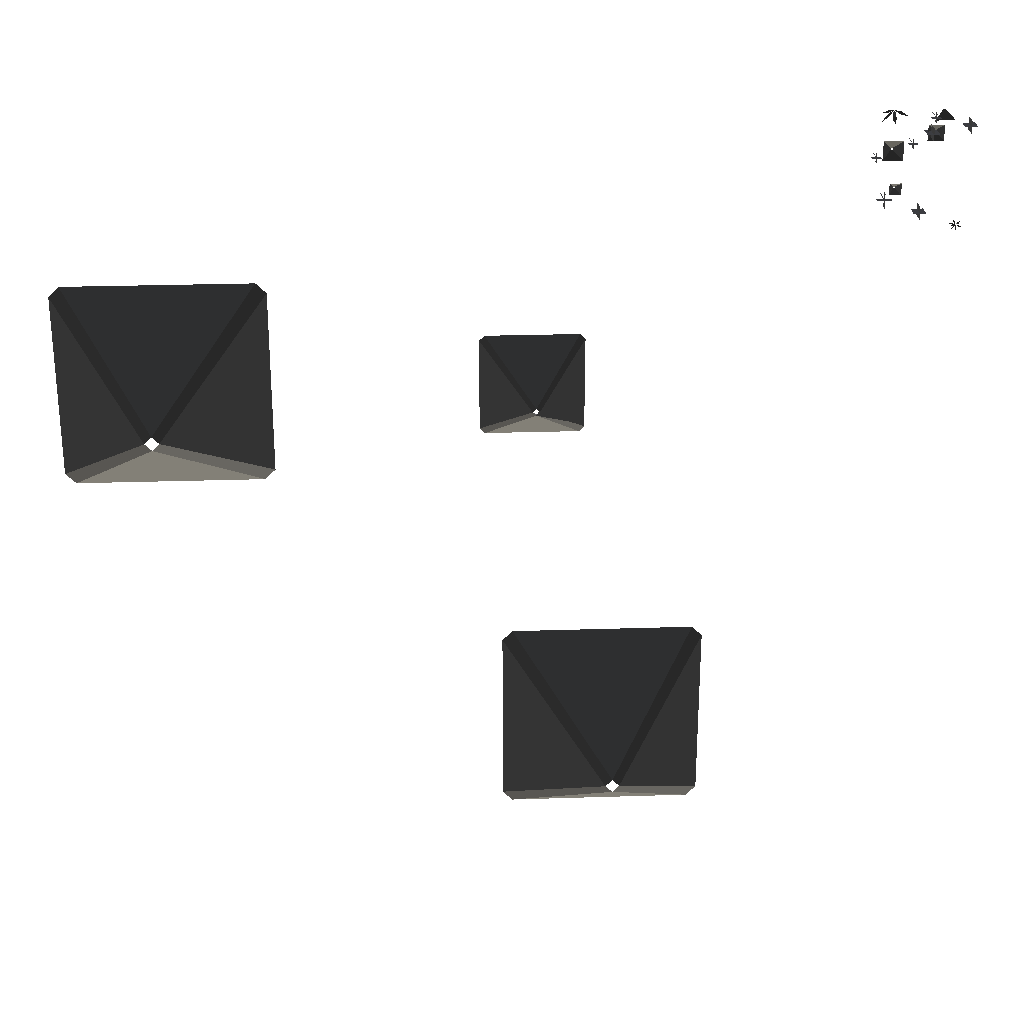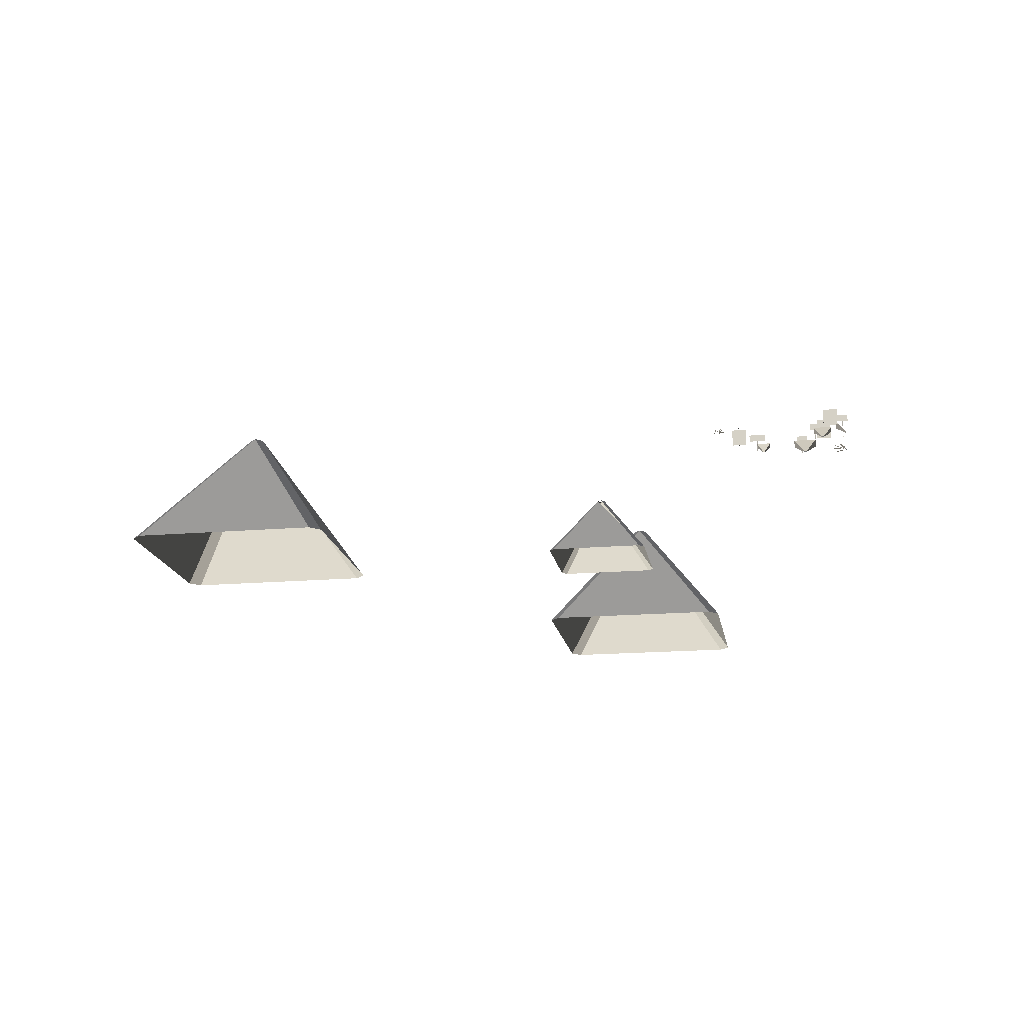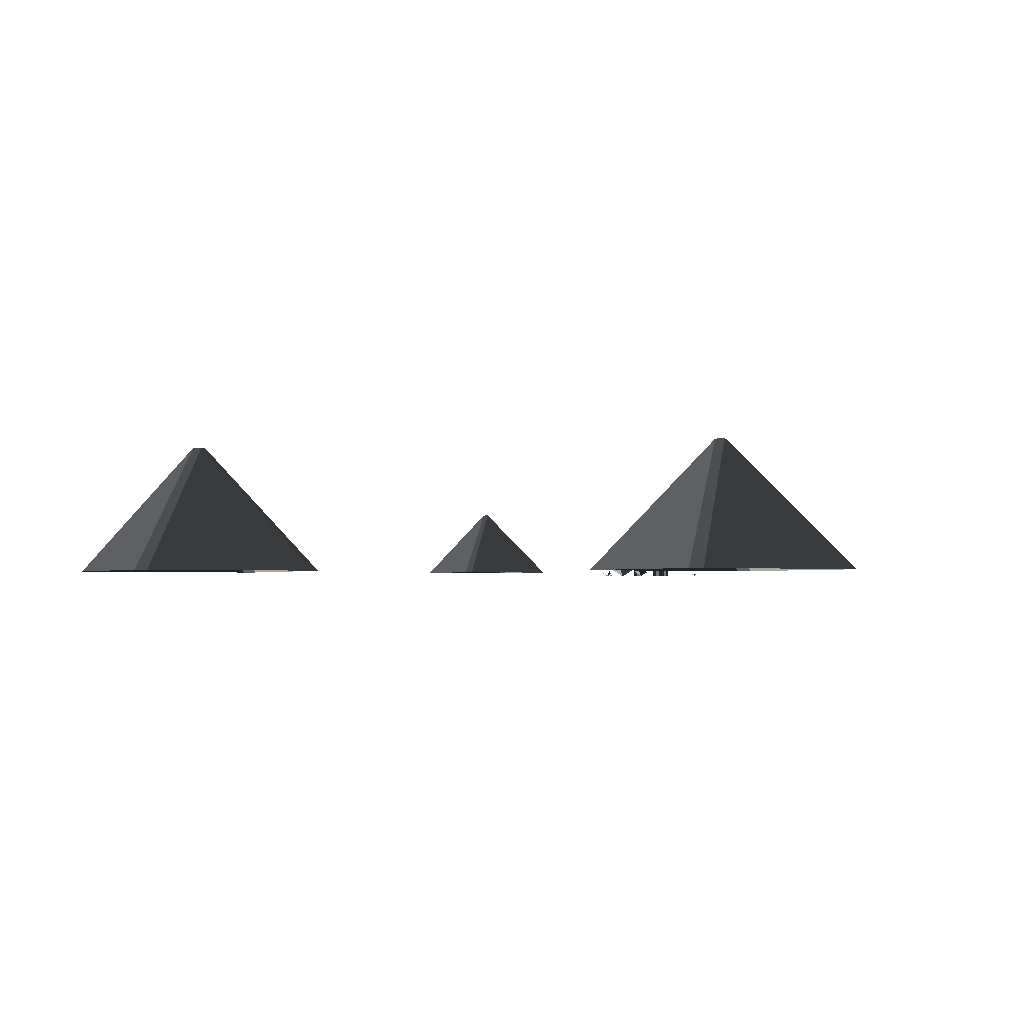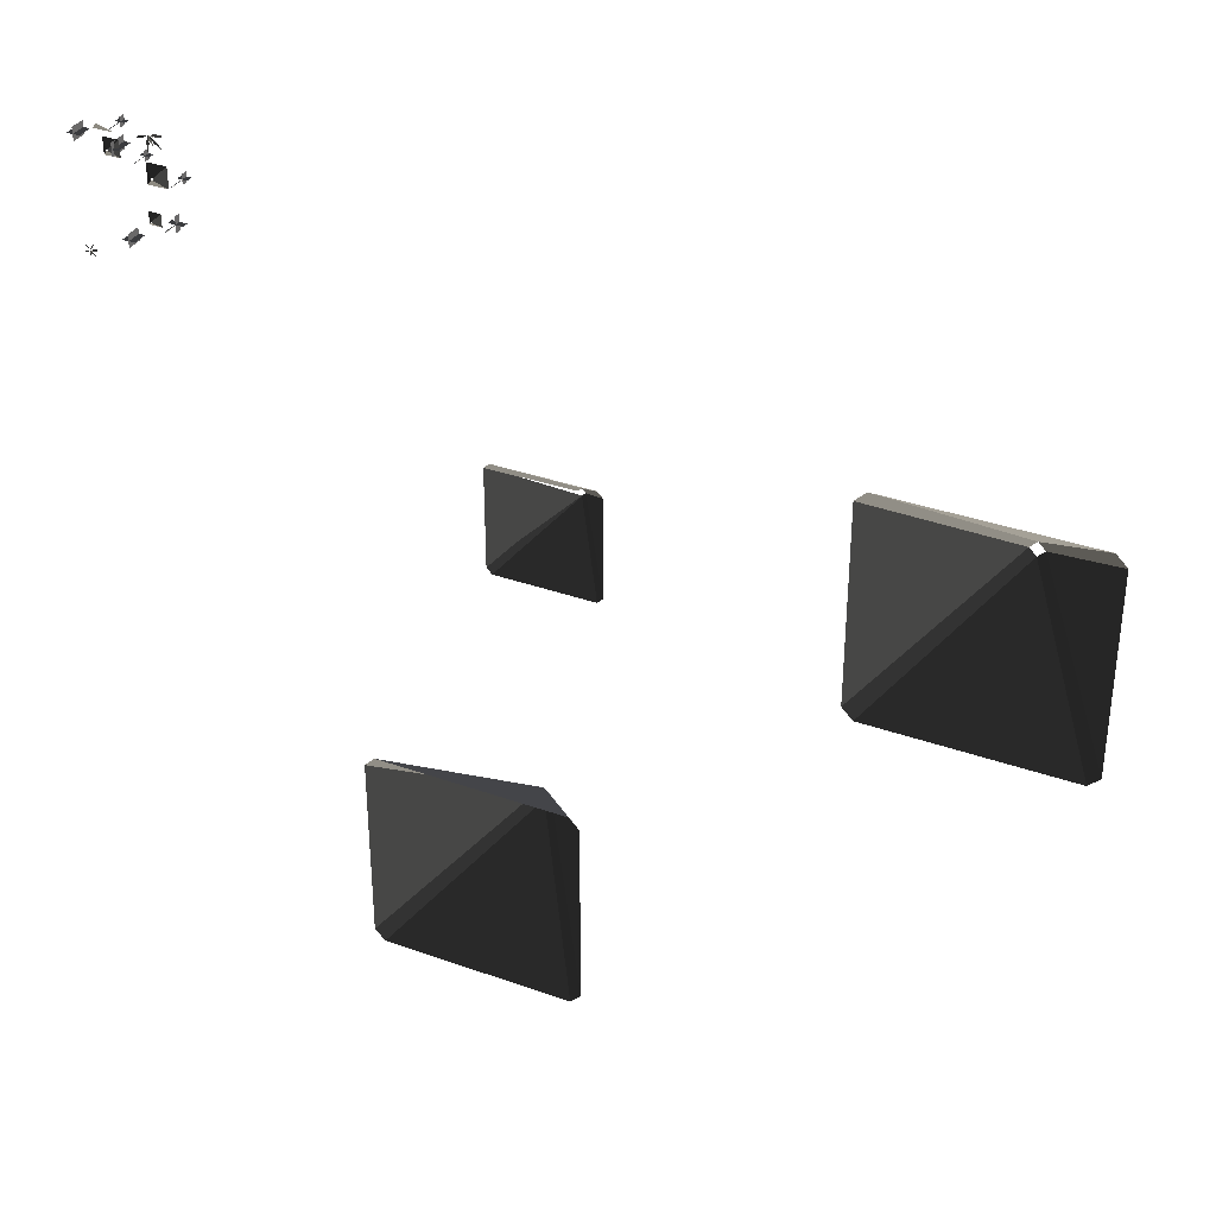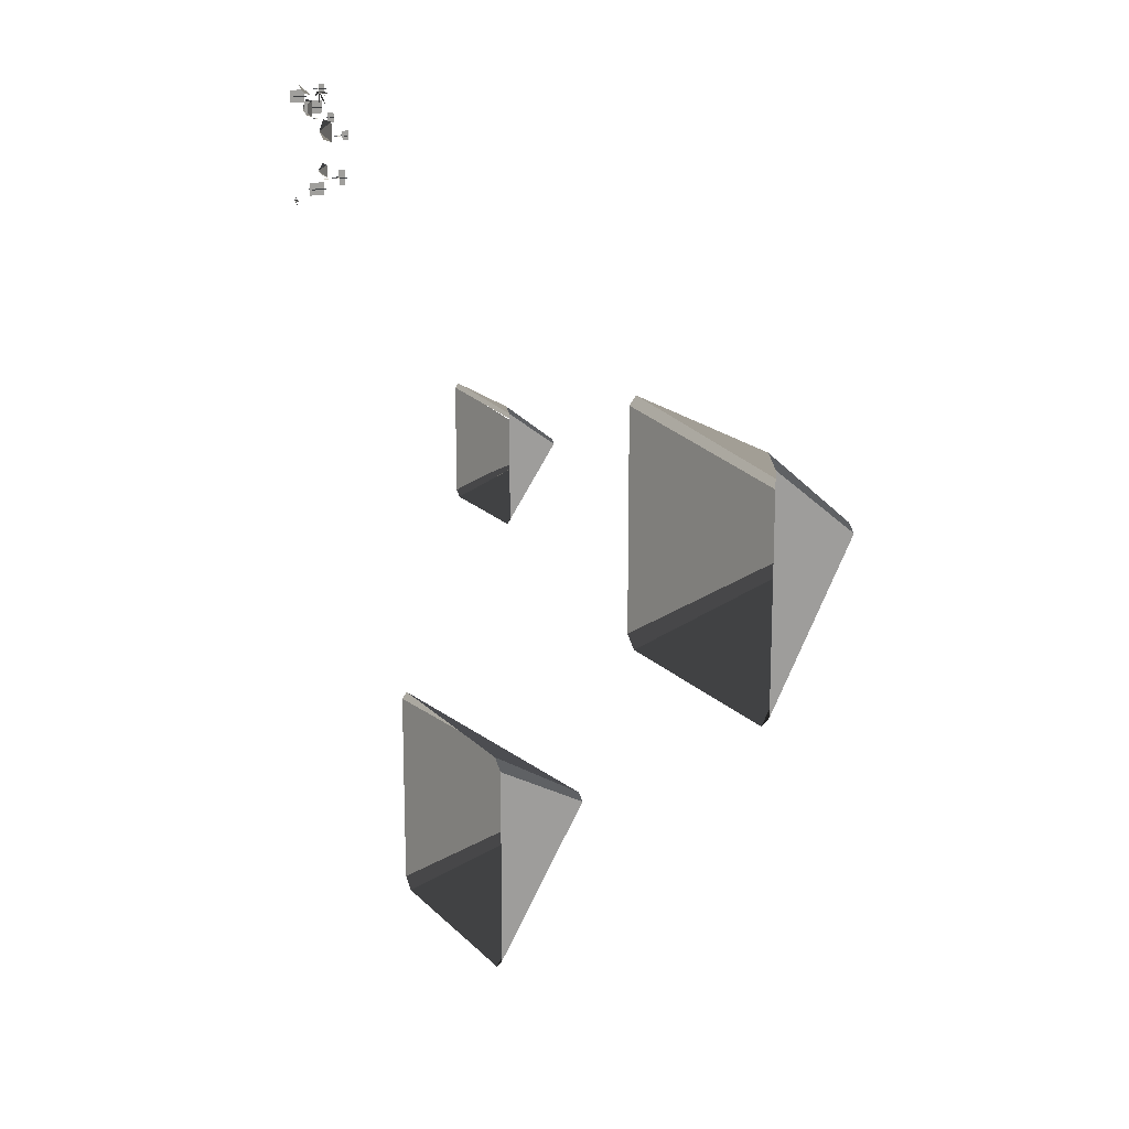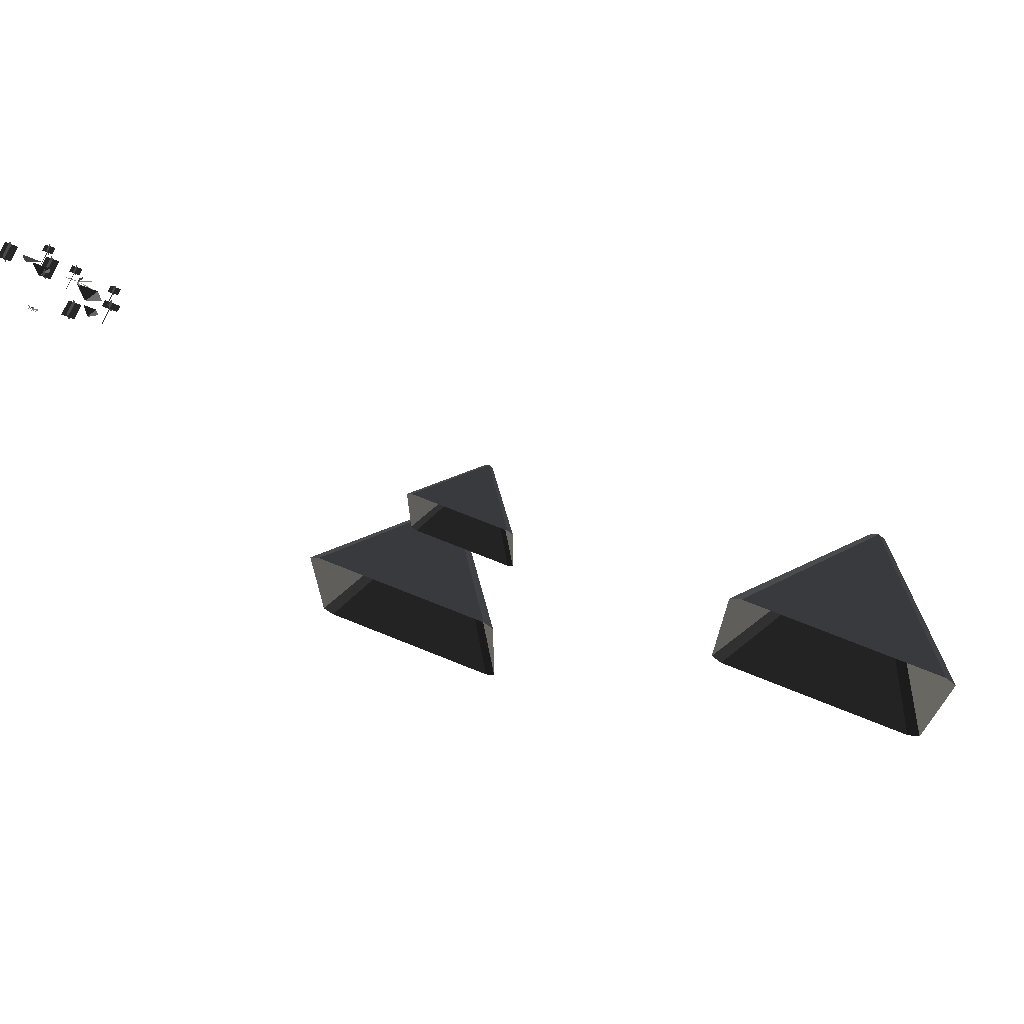
<metadata>
{"format":"obj","ext":"obj","renderer":"f3d","projection":"perspective","resolution":1024,"background":"white","views":[{"elev":26.5,"azim":177.1,"up":"+Z"},{"elev":-17.1,"azim":-80.3,"up":"+Y"},{"elev":-2.4,"azim":151.1,"up":"+Y"},{"elev":34.4,"azim":25.7,"up":"+Z"},{"elev":18.0,"azim":61.6,"up":"+Z"},{"elev":71.0,"azim":22.1,"up":"+Z"}]}
</metadata>
<code>
v 86.25 1.667 -35.42
v 89.43 -3 -38.72
v 73.52 1.667 -35.42
v 70.34 -3 -38.72
v 79.89 11 -28.82
v 79.89 11 -28.82
v 87.19 1.667 -34.48
v 80.59 11 -28.11
v 89.43 -3 -38.72
v 90.49 -3 -37.66
v 90.49 -3 -18.57
v 87.19 1.666 -21.75
v 80.59 11 -28.11
v 80.59 11 -28.11
v 86.25 1.667 -20.81
v 79.89 11 -27.41
v 73.52 1.667 -20.81
v 73.52 1.667 -20.81
v 72.58 1.667 -21.75
v 79.18 11 -28.11
v 72.58 1.667 -34.48
v 72.58 1.667 -34.48
v 73.52 1.667 -35.42
v 79.89 11 -28.82
v 69.28 -3 -37.66
v 70.34 -3 -38.72
v 72.58 1.667 -21.75
v 69.28 -3 -18.57
v 73.52 1.667 -20.81
v 70.34 -3 -17.51
v 86.25 1.667 -20.81
v 89.43 -3 -17.51
v 87.19 1.666 -21.75
v 90.49 -3 -18.57
v 35.64 11 -67.08
v 34.93 11 -67.79
v 29.27 1.666 -60.48
v 28.33 1.666 -61.42
v 28.33 1.666 -74.15
v 28.33 1.666 -74.15
v 29.27 1.667 -75.09
v 35.64 11 -68.49
v 42 1.667 -75.09
v 42 1.667 -75.09
v 26.09 -3 -78.39
v 45.18 -3 -78.39
v 28.33 1.666 -74.15
v 25.03 -3 -77.33
v 28.33 1.666 -61.42
v 25.03 -3 -58.24
v 29.27 1.666 -60.48
v 26.09 -3 -57.18
v 42 1.666 -60.48
v 45.18 -3 -57.18
v 35.64 11 -67.08
v 35.64 11 -67.08
v 36.34 11 -67.79
v 42.94 1.666 -61.42
v 46.24 -3 -58.24
v 45.18 -3 -57.18
v 42.94 1.666 -74.15
v 46.24 -3 -77.33
v 36.34 11 -67.79
v 36.34 11 -67.79
v 35.64 11 -68.49
v 42 1.667 -75.09
v 45.18 -3 -78.39
v 46.24 -3 -77.33
v 46.39 -0.6668 -32.44
v 47.98 -3 -34.09
v 40.03 -0.6668 -32.44
v 38.43 -3 -34.09
v 43.21 4 -29.14
v 43.21 4 -29.14
v 46.86 -0.6668 -31.97
v 43.56 4 -28.78
v 46.86 -0.6668 -25.6
v 46.86 -0.6668 -25.6
v 48.51 -3 -33.56
v 48.51 -3 -24.01
v 46.39 -0.6668 -32.44
v 47.98 -3 -34.09
v 46.39 -0.6668 -25.13
v 47.98 -3 -23.48
v 46.86 -0.6668 -25.6
v 48.51 -3 -24.01
v 43.21 4 -28.43
v 43.56 4 -28.78
v 40.03 -0.6668 -25.13
v 40.03 -0.6668 -25.13
v 47.98 -3 -23.48
v 38.43 -3 -23.48
v 37.9 -3 -24.01
v 39.55 -0.6668 -25.6
v 42.85 4 -28.78
v 43.21 4 -28.43
v 43.21 4 -29.14
v 43.56 4 -28.78
v 39.55 -0.6668 -31.97
v 40.03 -0.6668 -32.44
v 39.55 -0.6668 -25.6
v 39.55 -0.6668 -25.6
v 37.9 -3 -24.01
v 37.9 -3 -33.56
v 38.43 -3 -34.09
v 40.03 -0.6668 -32.44
v 9.357 -3.017 -9.407
v 9.337 -3.017 -9.441
v 9.357 -1.392 -9.407
v 9.337 -1.392 -9.441
v 9.337 -3.017 -9.372
v 9.337 -1.392 -9.372
v 9.297 -3.017 -9.372
v 9.297 -1.392 -9.372
v 9.317 -0.8168 -9.407
v 9.317 -0.8168 -10.16
v 9.317 -1.442 -9.407
v 9.317 -1.442 -10.16
v 9.317 -0.8168 -8.657
v 9.317 -1.442 -8.657
v 9.317 -0.8168 -9.407
v 10.07 -0.8168 -9.407
v 9.317 -1.442 -9.407
v 10.07 -1.442 -9.407
v 8.567 -0.8168 -9.407
v 8.567 -1.442 -9.407
v 4.937 -3.017 -1.272
v 4.924 -3.017 -1.294
v 4.937 -1.392 -1.272
v 4.924 -1.392 -1.294
v 4.924 -3.017 -1.25
v 4.924 -1.392 -1.25
v 4.899 -3.017 -1.25
v 4.899 -1.392 -1.25
v 4.912 -0.8168 -1.272
v 4.912 -0.8168 -1.741
v 4.912 -1.442 -1.272
v 4.912 -1.442 -1.741
v 4.912 -0.8168 -0.8034
v 4.912 -1.442 -0.8034
v 4.912 -0.8168 -1.272
v 5.38 -0.8168 -1.272
v 4.912 -1.442 -1.272
v 5.38 -1.442 -1.272
v 4.443 -0.8168 -1.272
v 4.443 -1.442 -1.272
v 6.979 -3.017 -3.841
v 6.966 -3.017 -3.863
v 6.979 -1.392 -3.841
v 6.966 -1.392 -3.863
v 6.966 -3.017 -3.82
v 6.966 -1.392 -3.82
v 6.941 -3.017 -3.82
v 6.941 -1.392 -3.82
v 6.954 -0.8168 -3.841
v 6.954 -0.8168 -4.31
v 6.954 -1.442 -3.841
v 6.954 -1.442 -4.31
v 6.954 -0.8168 -3.373
v 6.954 -1.442 -3.373
v 6.954 -0.8168 -3.841
v 7.422 -0.8168 -3.841
v 6.954 -1.442 -3.841
v 7.422 -1.442 -3.841
v 6.485 -0.8168 -3.841
v 6.485 -1.442 -3.841
v 10.42 -3.017 -5.165
v 10.41 -3.017 -5.187
v 10.42 -1.392 -5.165
v 10.41 -1.392 -5.187
v 10.41 -3.017 -5.144
v 10.41 -1.392 -5.144
v 10.38 -3.017 -5.144
v 10.38 -1.392 -5.144
v 10.39 -0.8168 -5.165
v 10.39 -0.8168 -5.634
v 10.39 -1.442 -5.165
v 10.39 -1.442 -5.634
v 10.39 -0.8168 -4.697
v 10.39 -1.442 -4.697
v 10.39 -0.8168 -5.165
v 10.86 -0.8168 -5.165
v 10.39 -1.442 -5.165
v 10.86 -1.442 -5.165
v 9.926 -0.8168 -5.165
v 9.926 -1.442 -5.165
v 1.931 -3 -2.381
v 1.931 -1.5 -2.381
v 0.6812 -3 -2.381
v 0.6812 -1.5 -2.381
v 1.306 -3 -3.006
v 1.306 -1.5 -3.006
v 1.306 -3 -1.756
v 1.306 -1.5 -1.756
v 8.114 -3 -8.712
v 8.114 -3 -8.832
v 8.654 -2.36 -8.172
v 8.654 -2.36 -9.372
v 7.454 -2.36 -9.372
v 7.994 -3 -8.832
v 7.454 -2.36 -8.172
v 7.994 -3 -8.712
v 8.654 -2.36 -8.172
v 8.114 -3 -8.712
v 8.666 -3 -4.773
v 8.666 -3 -4.973
v 9.566 -2.2 -3.873
v 9.566 -2.2 -5.873
v 7.566 -2.2 -5.873
v 8.466 -3 -4.973
v 7.566 -2.2 -3.873
v 8.466 -3 -4.773
v 9.566 -2.2 -3.873
v 8.666 -3 -4.773
v 4.587 -3 -3.065
v 4.587 -3 -3.225
v 5.307 -2.36 -2.345
v 5.307 -2.36 -3.945
v 3.707 -2.36 -3.945
v 4.427 -3 -3.225
v 3.707 -2.36 -2.345
v 4.427 -3 -3.065
v 5.307 -2.36 -2.345
v 4.587 -3 -3.065
v 4.743 -2.2 -1.886
v 3.843 -3 -0.9861
v 2.743 -2.2 -1.886
v 3.643 -3 -0.9861
v 6.273 -3 -10.98
v 6.273 -1.5 -10.98
v 5.023 -3 -10.98
v 5.023 -1.5 -10.98
v 5.648 -3 -11.6
v 5.648 -1.5 -11.6
v 5.648 -3 -10.35
v 5.648 -1.5 -10.35
v 5.581 -3 -3.032
v 5.581 -1.2 -3.032
v 4.331 -3 -3.032
v 4.331 -1.2 -3.032
v 4.956 -3 -3.657
v 4.956 -1.2 -3.657
v 4.956 -3 -2.407
v 4.956 -1.2 -2.407
v 8.624 -2.917 -1.784
v 8.345 -2.829 -2.614
v 8.632 -3 -1.014
v 8.341 -2.921 -1.734
v 8.764 -2.635 -1.275
v 8.642 -2.22 -1.585
v 8.632 -3 -1.014
v 8.477 -2.635 -1.283
v 7.986 -2.917 -1.432
v 7.14 -2.829 -1.658
v 8.632 -3 -1.014
v 7.871 -2.921 -1.169
v 8.764 -2.739 -1.588
v 8.642 -2.445 -2.251
v 8.632 -3 -1.014
v 8.477 -2.741 -1.594
v 9.217 -2.739 -0.9481
v 9.861 -2.445 -1.145
v 8.632 -3 -1.014
v 9.191 -2.741 -1.234
v 9.258 -2.917 -1.462
v 9.778 -2.829 -2.167
v 8.632 -3 -1.014
v 9.055 -2.921 -1.666
v 1.699 -2.963 -13.03
v 1.573 -2.923 -13.4
v 1.702 -3 -12.68
v 1.571 -2.964 -13.01
v 1.762 -2.836 -12.8
v 1.707 -2.649 -12.94
v 1.702 -3 -12.68
v 1.633 -2.836 -12.8
v 1.621 -2.836 -12.58
v 1.647 -2.649 -12.43
v 1.702 -3 -12.68
v 1.747 -2.836 -12.55
v 1.451 -2.882 -12.6
v 1.223 -2.75 -12.4
v 1.702 -3 -12.68
v 1.515 -2.884 -12.49
v 1.406 -2.963 -12.5
v 1.147 -2.923 -12.21
v 1.702 -3 -12.68
v 1.49 -2.964 -12.4
v 1.412 -2.963 -12.87
v 1.031 -2.923 -12.97
v 1.702 -3 -12.68
v 1.36 -2.964 -12.75
v 1.762 -2.882 -12.94
v 1.707 -2.75 -13.24
v 1.702 -3 -12.68
v 1.633 -2.884 -12.94
v 1.813 -2.963 -12.35
v 2.048 -2.923 -12.04
v 1.702 -3 -12.68
v 1.927 -2.964 -12.41
v 1.966 -2.882 -12.65
v 2.256 -2.75 -12.74
v 1.702 -3 -12.68
v 1.954 -2.884 -12.78
v 2.019 -2.963 -12.54
v 2.411 -2.923 -12.5
v 1.702 -3 -12.68
v 2.052 -2.964 -12.67
v 1.984 -2.963 -12.88
v 2.218 -2.923 -13.2
v 1.702 -3 -12.68
v 1.893 -2.964 -12.98
g Group_001
f 1 2 4 3
f 1 3 5
f 1 5 8 7
f 1 7 10 9
f 10 7 12 11
f 12 7 13
f 12 13 16 15
f 15 16 17
f 17 16 20 19
f 19 20 21
f 21 20 24 23
f 21 23 26 25
f 21 25 28 27
f 27 28 30 29
f 29 30 32 31
f 31 32 34 33
g Group_002
f 35 36 38 37
f 38 36 39
f 39 36 42 41
f 41 42 43
f 41 43 46 45
f 41 45 48 47
f 47 48 50 49
f 49 50 52 51
f 51 52 54 53
f 51 53 55
f 55 53 58 57
f 58 53 60 59
f 58 59 62 61
f 58 61 63
f 63 61 66 65
f 66 61 68 67
g Group_003
f 69 70 72 71
f 69 71 73
f 69 73 76 75
f 75 76 77
f 75 77 80 79
f 75 79 82 81
g Group_004
f 83 84 86 85
f 83 85 88 87
f 83 87 89
f 83 89 92 91
f 92 89 94 93
f 94 89 96 95
g Group_005
f 97 98 100 99
f 97 99 101
f 101 99 104 103
f 104 99 106 105
g Group_006
f 107 108 110 109
f 107 109 112 111
f 111 112 114 113
g Group_007
f 115 116 118 117
f 115 117 120 119
g Group_008
f 121 122 124 123
f 121 123 126 125
g Group_009
f 127 128 130 129
f 127 129 132 131
f 131 132 134 133
g Group_010
f 135 136 138 137
f 135 137 140 139
g Group_011
f 141 142 144 143
f 141 143 146 145
g Group_012
f 147 148 150 149
f 147 149 152 151
f 151 152 154 153
g Group_013
f 155 156 158 157
f 155 157 160 159
g Group_014
f 161 162 164 163
f 161 163 166 165
g Group_015
f 167 168 170 169
f 167 169 172 171
f 171 172 174 173
g Group_016
f 175 176 178 177
f 175 177 180 179
g Group_017
f 181 182 184 183
f 181 183 186 185
g Group_018
f 187 188 190 189
g Group_019
f 191 192 194 193
g Group_020
f 195 196 198 197
f 198 196 200 199
f 199 200 202 201
f 201 202 204 203
g Group_021
f 205 206 208 207
f 208 206 210 209
f 209 210 212 211
f 211 212 214 213
g Group_022
f 215 216 218 217
f 218 216 220 219
f 219 220 222 221
f 221 222 224 223
g Group_023
f 225 226 228 227
g Group_024
f 229 230 232 231
g Group_025
f 233 234 236 235
g Group_026
f 237 238 240 239
g Group_027
f 241 242 244 243
g Group_028
f 245 246 248 247
g Group_029
f 249 250 252 251
g Group_030
f 253 254 256 255
g Group_031
f 257 258 260 259
g Group_032
f 261 262 264 263
g Group_033
f 265 266 268 267
g Group_034
f 269 270 272 271
g Group_035
f 273 274 276 275
g Group_036
f 277 278 280 279
g Group_037
f 281 282 284 283
g Group_038
f 285 286 288 287
g Group_039
f 289 290 292 291
g Group_040
f 293 294 296 295
g Group_041
f 297 298 300 299
g Group_042
f 301 302 304 303
g Group_043
f 305 306 308 307
g Group_044
f 309 310 312 311

</code>
